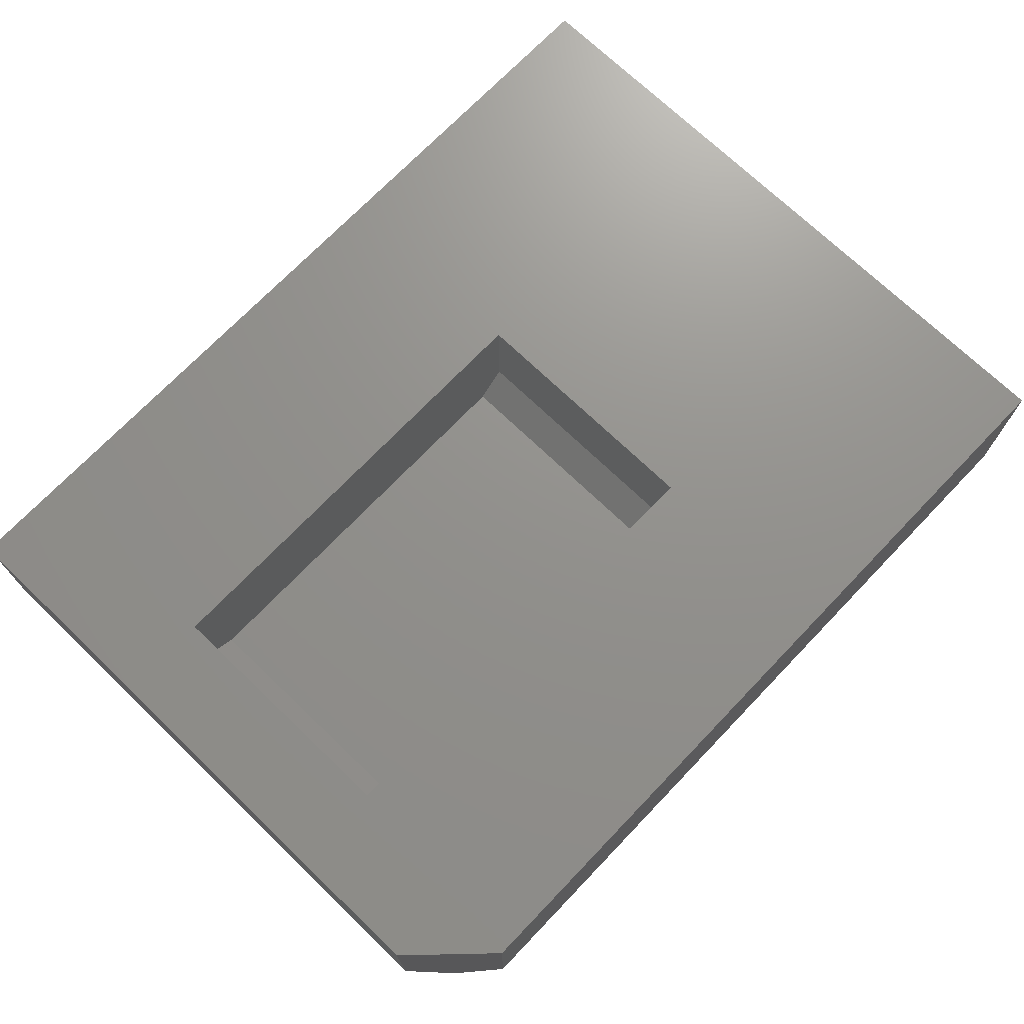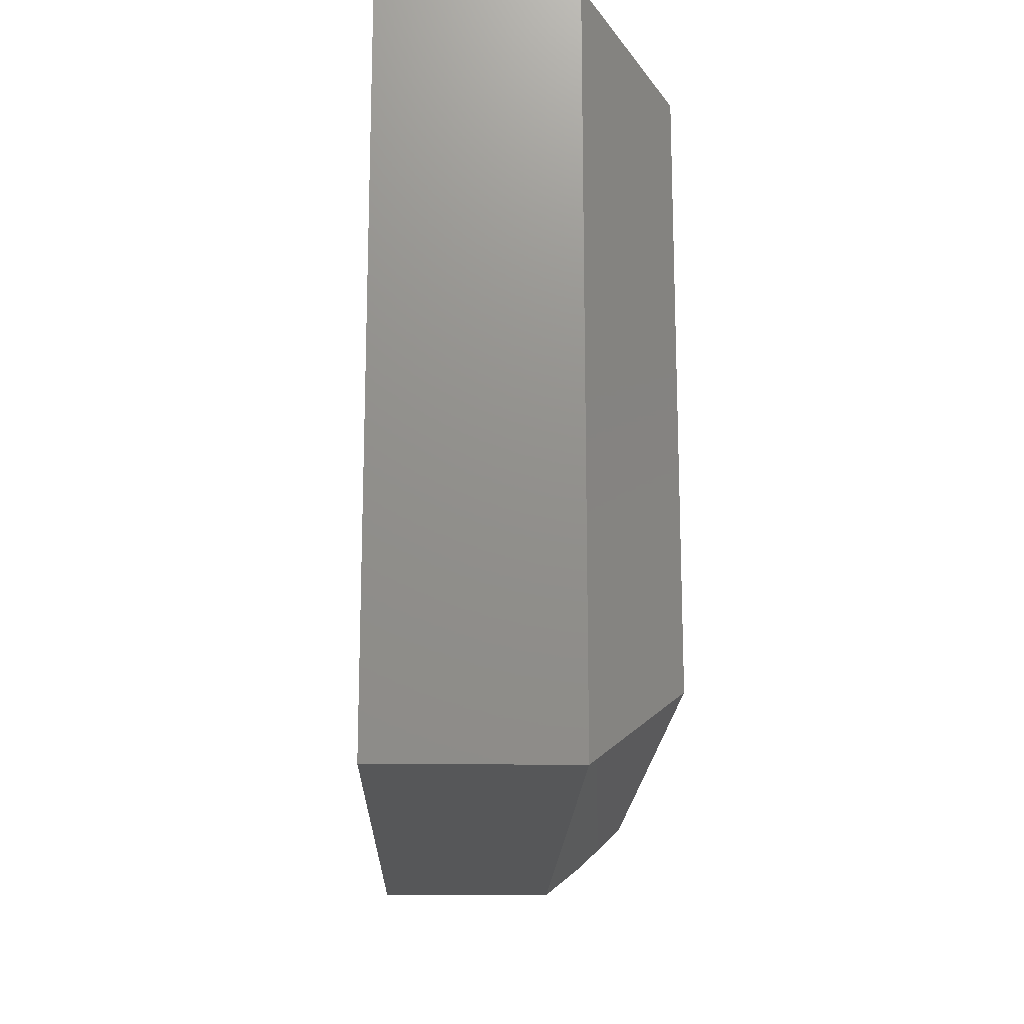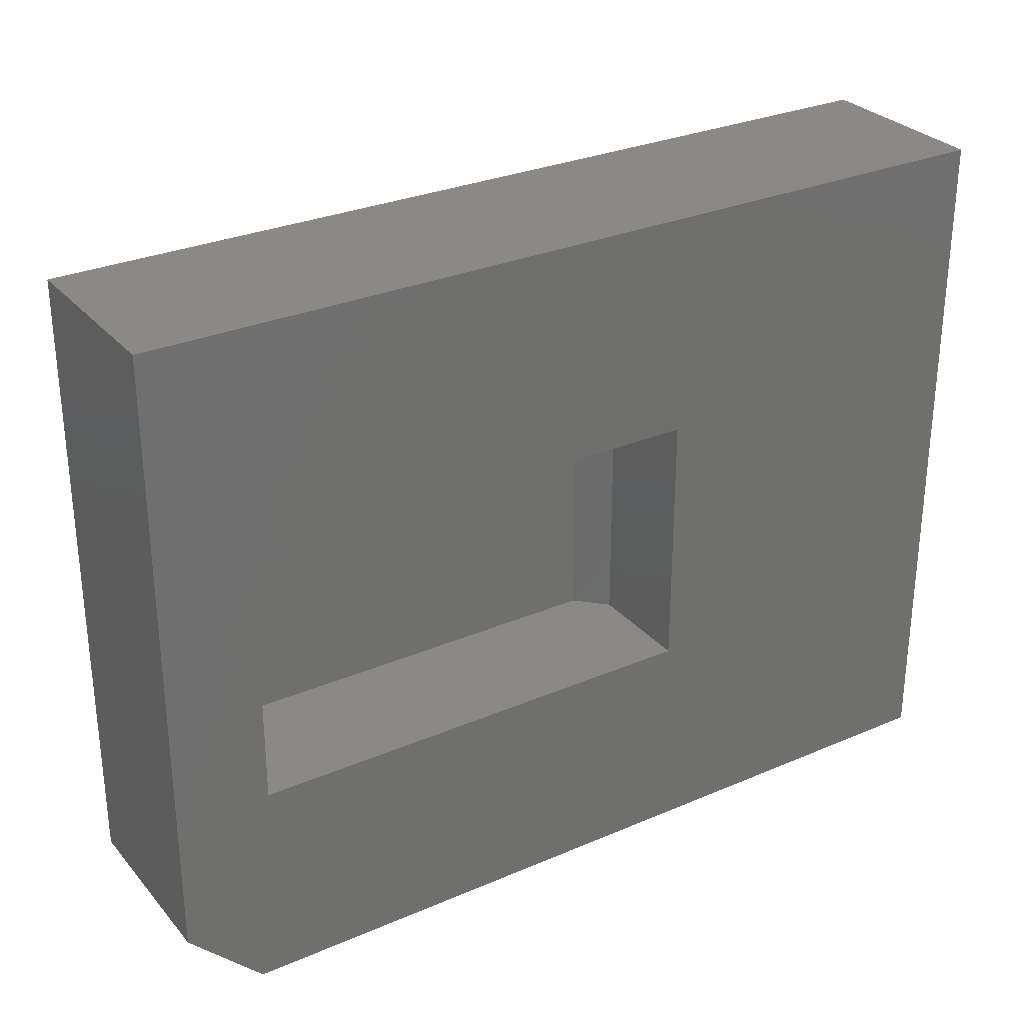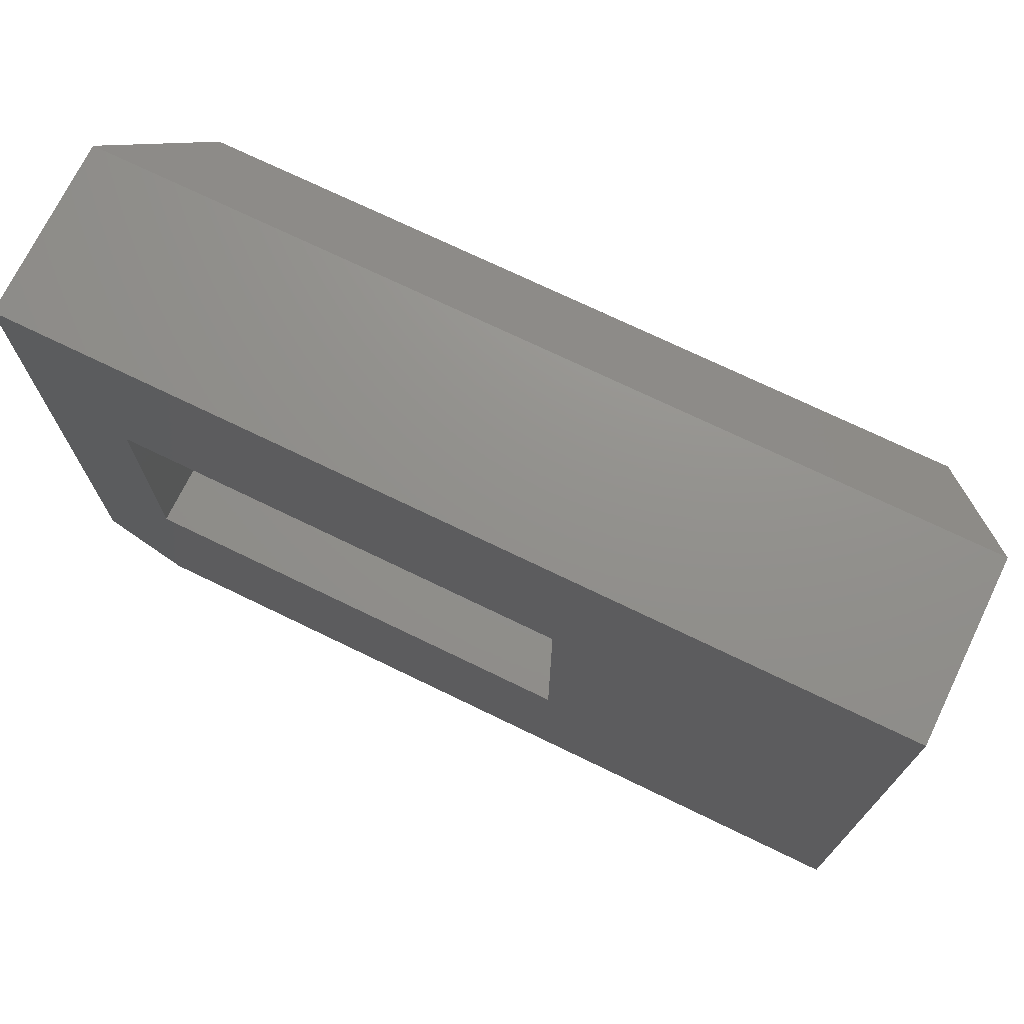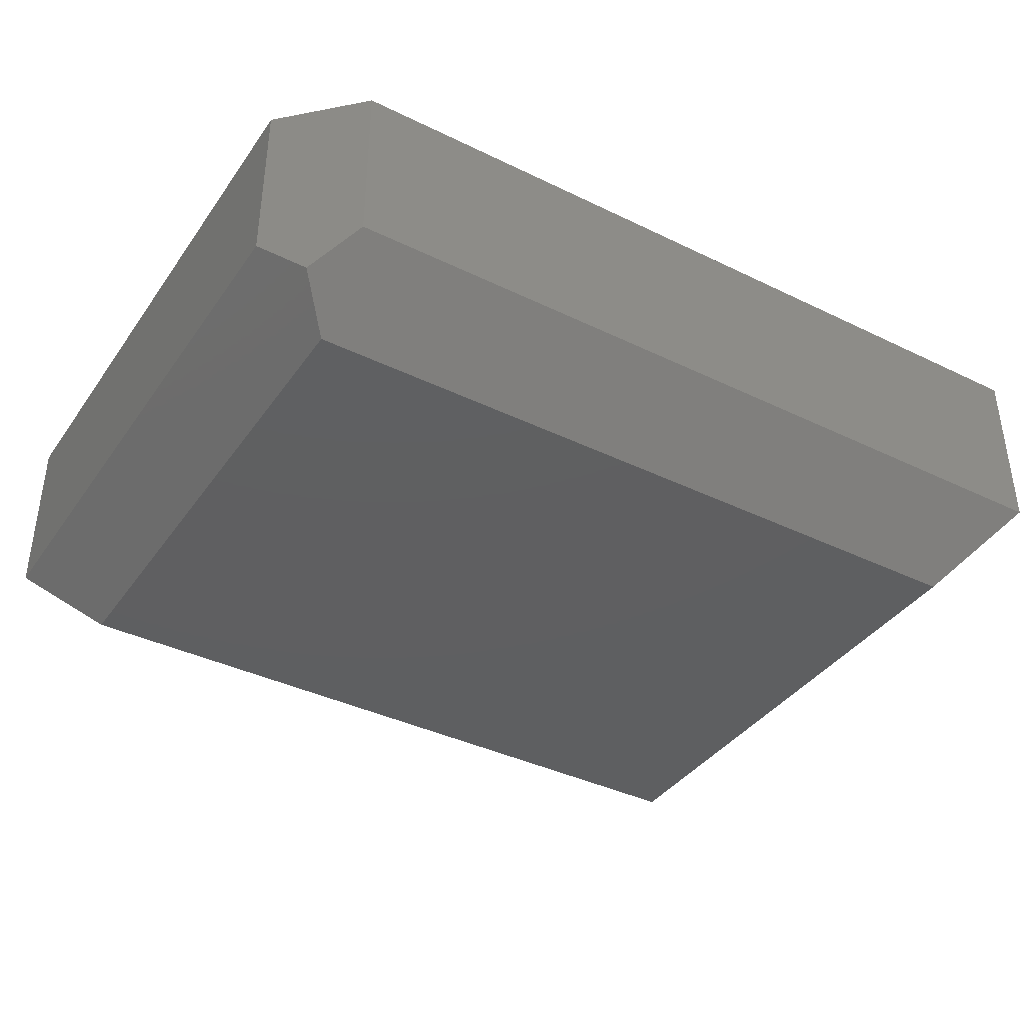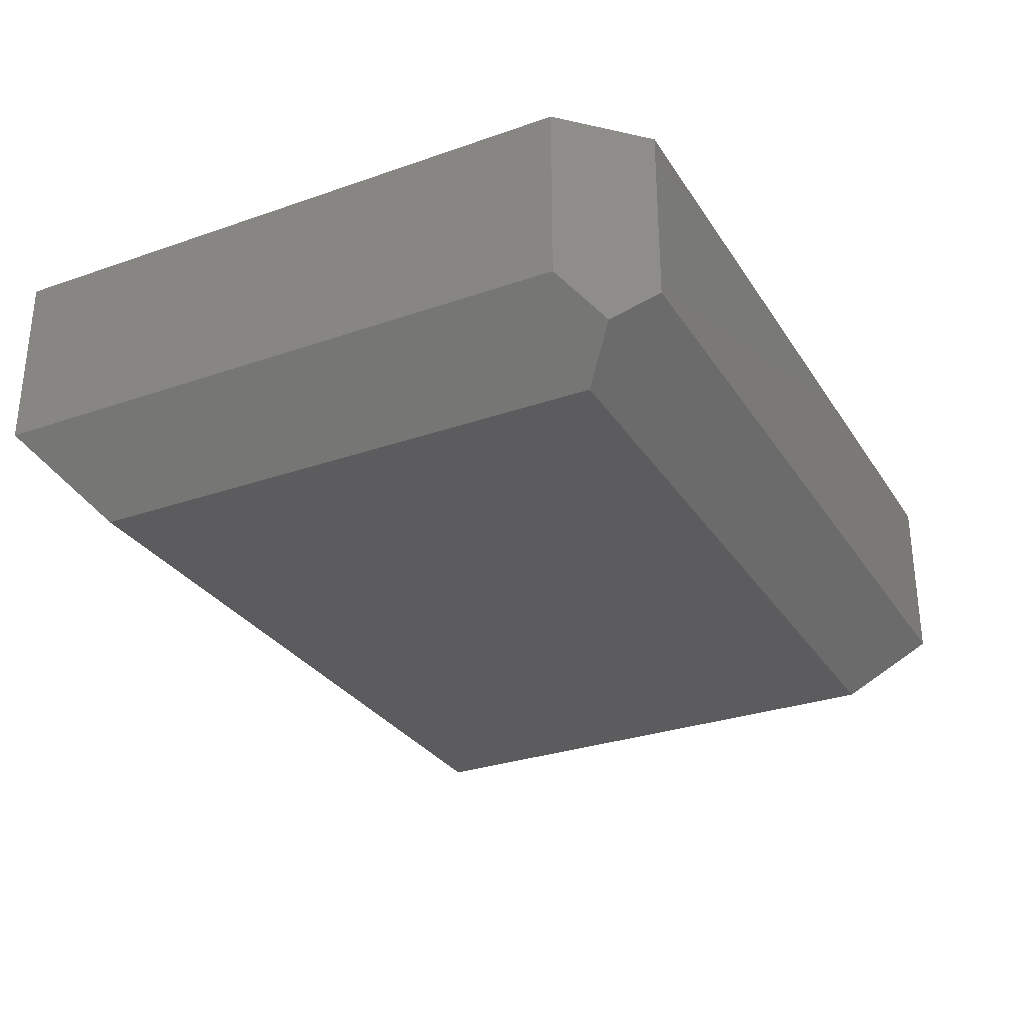
<metadata>
{"format":"stl","ext":"stl","renderer":"f3d","projection":"perspective","resolution":1024,"background":"white","views":[{"elev":72.0,"azim":-46.2,"up":"+Z"},{"elev":-17.0,"azim":88.5,"up":"+Y"},{"elev":29.4,"azim":-32.4,"up":"+Y"},{"elev":72.2,"azim":25.9,"up":"+Y"},{"elev":-38.7,"azim":-31.4,"up":"+Z"},{"elev":-29.9,"azim":-63.0,"up":"+Z"}]}
</metadata>
<code>
# stl→obj: 27 verts, 50 faces
v -0.5469 -0.2188 0.2188
v 0.1328 -0.2188 0.2188
v -0.5469 0.2127 0.2188
v 0.1328 0.2127 0.2188
v -0.5938 0.2127 0.4453
v -0.5938 0.2127 0.25
v 0.1797 0.2127 0.4453
v 0.1797 0.2127 0.2656
v 0.1797 -0.2188 0.4453
v 0.1797 -0.2188 0.2656
v -0.5938 -0.2188 0.4453
v -0.5938 -0.2188 0.25
v -0.75 -0.4453 0.4453
v -0.625 -0.5703 0.4453
v -0.75 0.5823 0.4453
v 0.75 0.5823 0.4453
v 0.75 -0.5703 0.4453
v -0.625 -0.5703 0.1406
v -0.75 -0.4453 0.1406
v -0.6875 -0.5078 0.07031
v 0.625 -0.4453 0
v 0.75 -0.5703 0.1406
v -0.625 -0.4453 0
v -0.75 0.5823 0.1406
v -0.625 0.4573 0
v 0.625 0.4573 0
v 0.75 0.5823 0.1406
f 1 2 3
f 3 2 4
f 3 5 6
f 5 3 7
f 7 3 4
f 7 4 8
f 2 9 10
f 9 2 11
f 11 2 1
f 11 1 12
f 6 5 12
f 12 5 11
f 3 6 1
f 1 6 12
f 10 9 8
f 8 9 7
f 2 10 4
f 4 10 8
f 13 14 11
f 13 11 5
f 13 5 15
f 15 5 16
f 16 5 7
f 16 7 17
f 17 7 9
f 17 9 14
f 14 9 11
f 14 13 18
f 18 13 19
f 18 19 20
f 21 22 23
f 23 22 18
f 23 18 20
f 24 25 19
f 19 25 23
f 19 23 20
f 15 24 13
f 13 24 19
f 14 18 17
f 17 18 22
f 23 25 21
f 21 25 26
f 16 27 15
f 15 27 24
f 17 22 16
f 16 22 27
f 27 26 24
f 24 26 25
f 22 21 27
f 27 21 26

</code>
